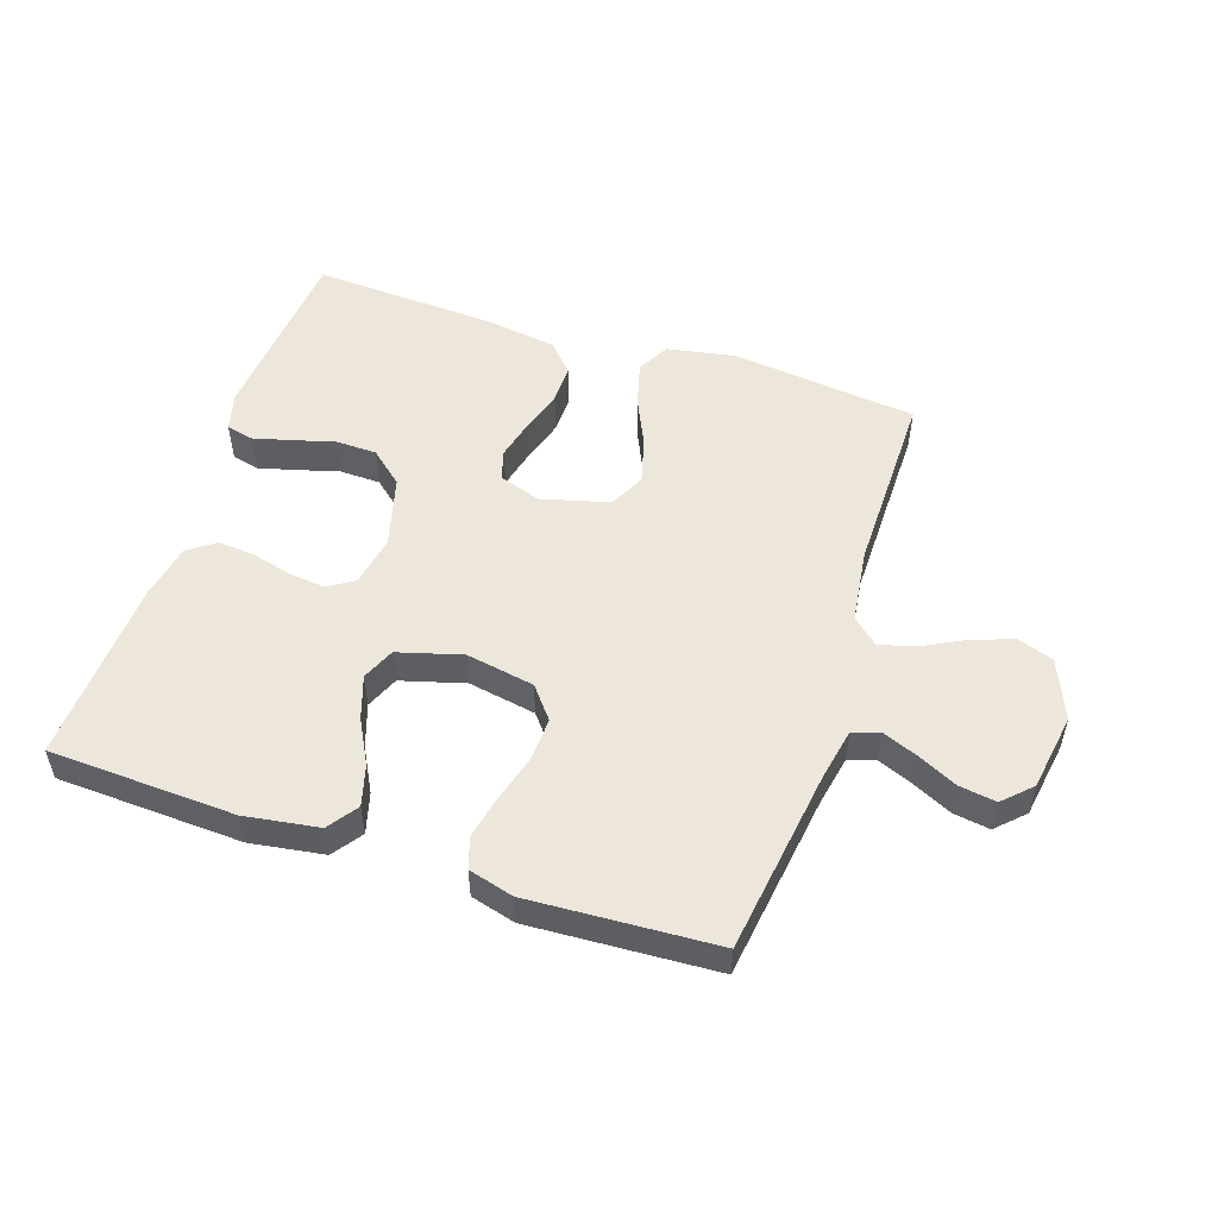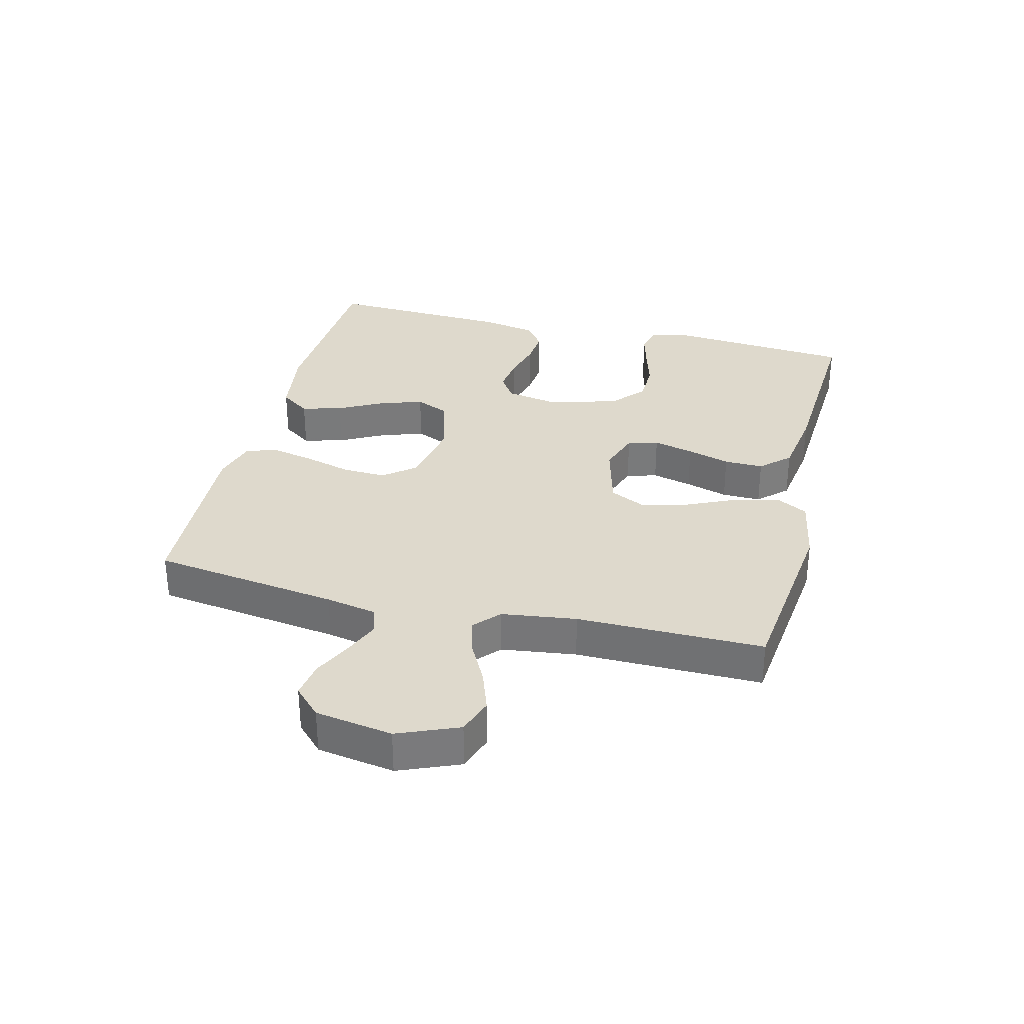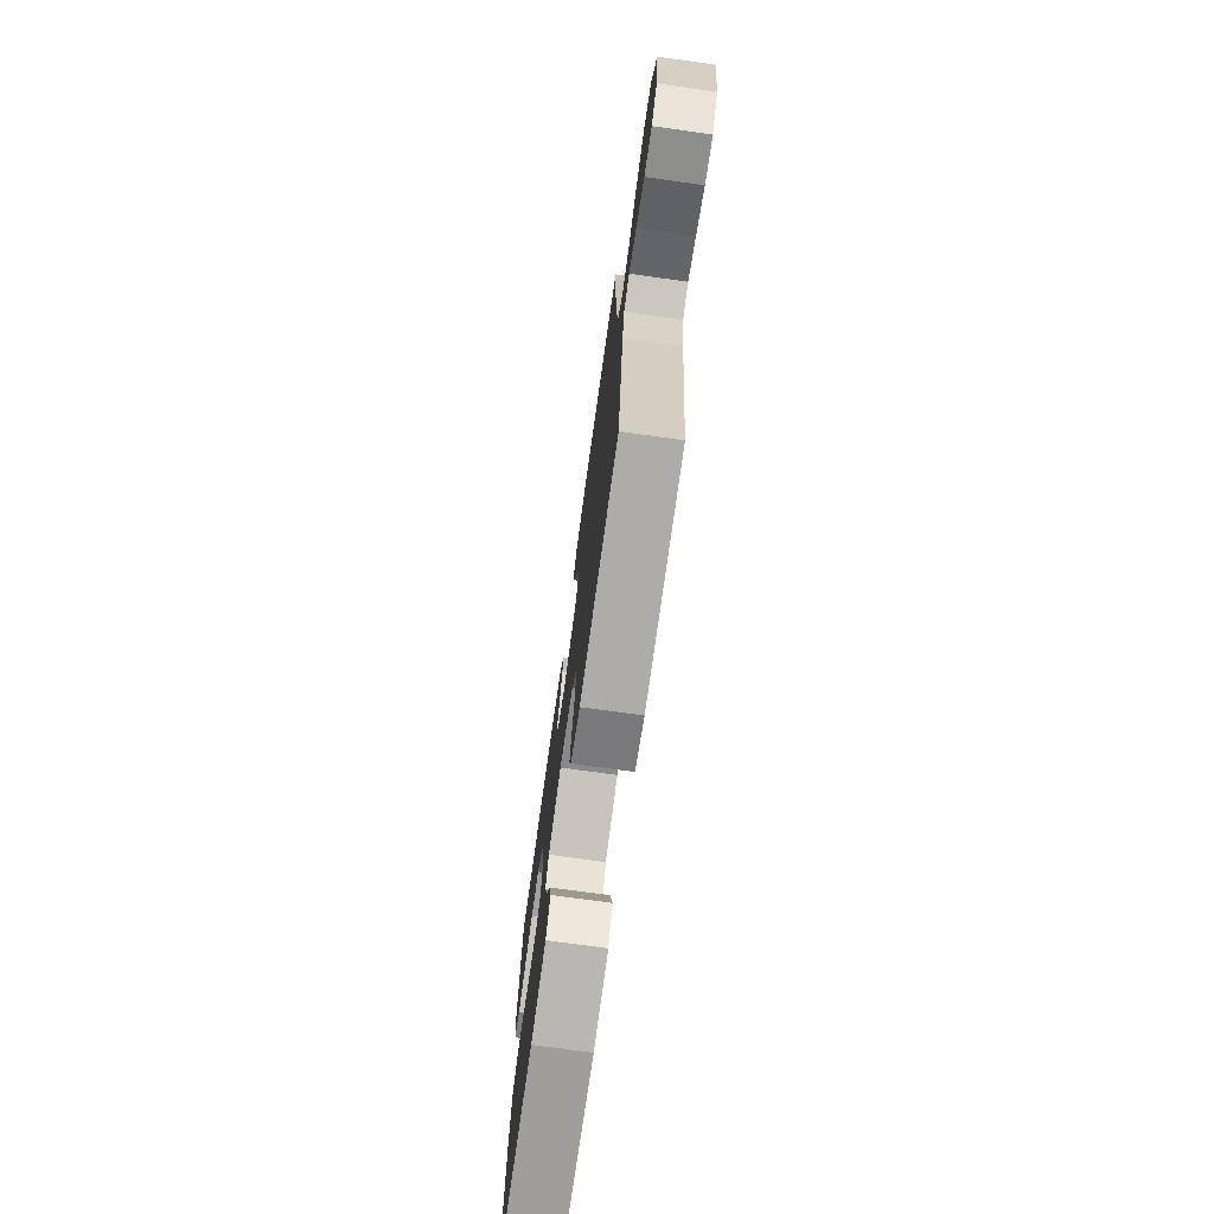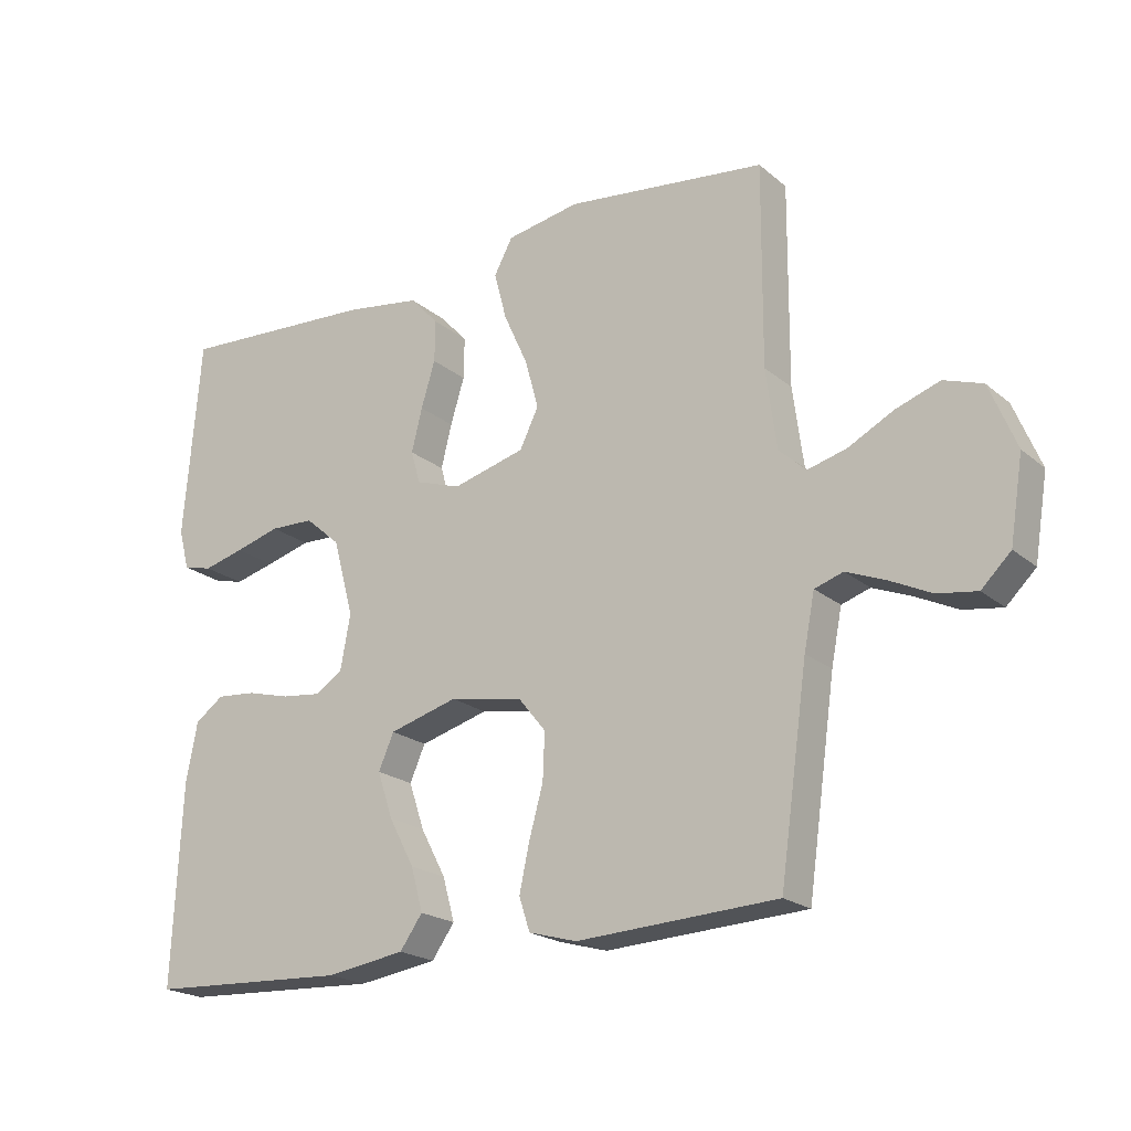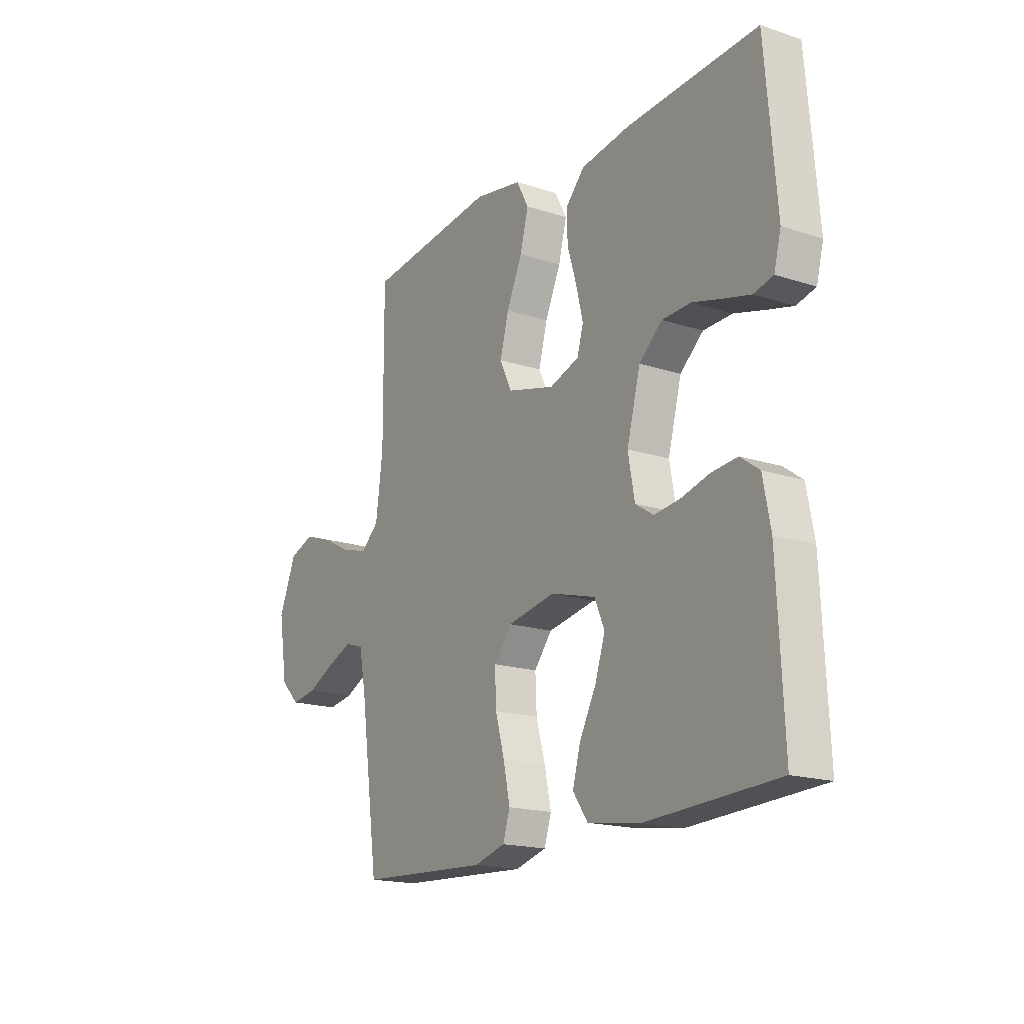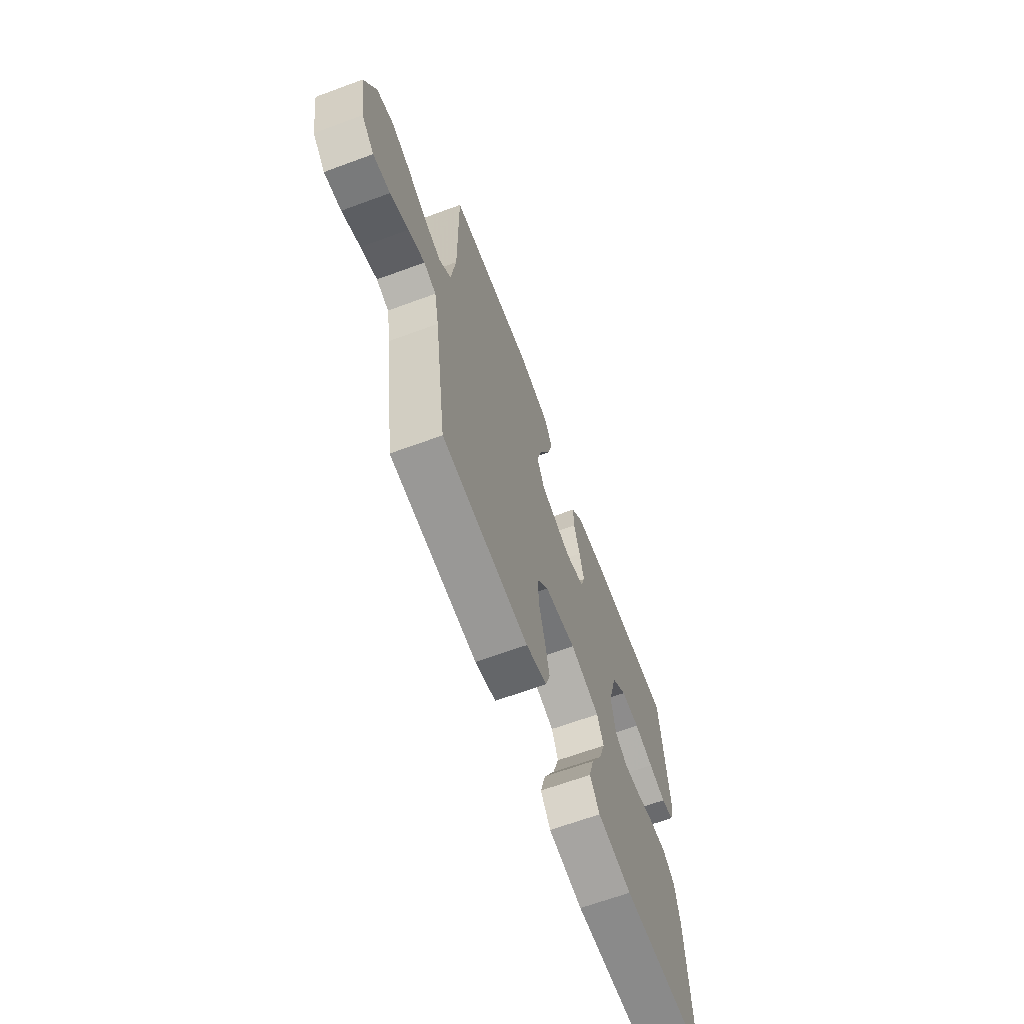
<metadata>
{"format":"obj","ext":"obj","renderer":"f3d","projection":"perspective","resolution":1024,"background":"white","views":[{"elev":52.2,"azim":-161.7,"up":"+Y"},{"elev":32.2,"azim":-76.0,"up":"+Y"},{"elev":-73.5,"azim":-97.9,"up":"+Z"},{"elev":-20.7,"azim":-145.4,"up":"+Z"},{"elev":-17.7,"azim":57.3,"up":"+Z"},{"elev":-65.9,"azim":-69.7,"up":"+Z"}]}
</metadata>
<code>
v -0.5 0.07 -0.5
v -0.542 0.07 -0.2
v -0.558 0.07 -0.118
v -0.601 0.07 -0.104
v -0.658 0.07 -0.127
v -0.722 0.07 -0.158
v -0.781 0.07 -0.167
v -0.825 0.07 -0.124
v -0.845 0.07 0
v -0.805 0.07 0.097
v -0.747 0.07 0.117
v -0.681 0.07 0.094
v -0.614 0.07 0.059
v -0.555 0.07 0.043
v -0.514 0.07 0.08
v -0.498 0.07 0.2
v -0.5 0.07 0.5
v -0.2 0.07 0.535
v -0.09 0.07 0.515
v -0.062 0.07 0.463
v -0.081 0.07 0.391
v -0.117 0.07 0.312
v -0.137 0.07 0.238
v -0.109 0.07 0.18
v 0 0.07 0.151
v 0.068 0.07 0.174
v 0.082 0.07 0.223
v 0.066 0.07 0.288
v 0.045 0.07 0.357
v 0.044 0.07 0.42
v 0.087 0.07 0.466
v 0.2 0.07 0.483
v 0.5 0.07 0.5
v 0.525 0.07 0.2
v 0.509 0.07 0.139
v 0.465 0.07 0.128
v 0.404 0.07 0.144
v 0.336 0.07 0.163
v 0.27 0.07 0.161
v 0.217 0.07 0.115
v 0.186 0.07 0
v 0.201 0.07 -0.082
v 0.243 0.07 -0.109
v 0.302 0.07 -0.102
v 0.367 0.07 -0.085
v 0.426 0.07 -0.08
v 0.469 0.07 -0.111
v 0.486 0.07 -0.2
v 0.5 0.07 -0.5
v 0.2 0.07 -0.514
v 0.081 0.07 -0.496
v 0.047 0.07 -0.448
v 0.065 0.07 -0.383
v 0.103 0.07 -0.311
v 0.126 0.07 -0.242
v 0.103 0.07 -0.189
v 0 0.07 -0.16
v -0.11 0.07 -0.18
v -0.151 0.07 -0.231
v -0.148 0.07 -0.301
v -0.127 0.07 -0.376
v -0.112 0.07 -0.446
v -0.128 0.07 -0.496
v -0.2 0.07 -0.516
v -0.5 0 -0.5
v -0.542 0 -0.2
v -0.558 0 -0.118
v -0.601 0 -0.104
v -0.658 0 -0.127
v -0.722 0 -0.158
v -0.781 0 -0.167
v -0.825 0 -0.124
v -0.845 0 0
v -0.805 0 0.097
v -0.747 0 0.117
v -0.681 0 0.094
v -0.614 0 0.059
v -0.555 0 0.043
v -0.514 0 0.08
v -0.498 0 0.2
v -0.5 0 0.5
v -0.2 0 0.535
v -0.09 0 0.515
v -0.062 0 0.463
v -0.081 0 0.391
v -0.117 0 0.312
v -0.137 0 0.238
v -0.109 0 0.18
v 0 0 0.151
v 0.068 0 0.174
v 0.082 0 0.223
v 0.066 0 0.288
v 0.045 0 0.357
v 0.044 0 0.42
v 0.087 0 0.466
v 0.2 0 0.483
v 0.5 0 0.5
v 0.525 0 0.2
v 0.509 0 0.139
v 0.465 0 0.128
v 0.404 0 0.144
v 0.336 0 0.163
v 0.27 0 0.161
v 0.217 0 0.115
v 0.186 0 0
v 0.201 0 -0.082
v 0.243 0 -0.109
v 0.302 0 -0.102
v 0.367 0 -0.085
v 0.426 0 -0.08
v 0.469 0 -0.111
v 0.486 0 -0.2
v 0.5 0 -0.5
v 0.2 0 -0.514
v 0.081 0 -0.496
v 0.047 0 -0.448
v 0.065 0 -0.383
v 0.103 0 -0.311
v 0.126 0 -0.242
v 0.103 0 -0.189
v 0 0 -0.16
v -0.11 0 -0.18
v -0.151 0 -0.231
v -0.148 0 -0.301
v -0.127 0 -0.376
v -0.112 0 -0.446
v -0.128 0 -0.496
v -0.2 0 -0.516
f 64 1 2
f 63 64 2
f 62 63 2
f 61 62 2
f 60 61 2
f 59 60 2 3
f 58 59 3 4
f 57 58 4
f 52 53 54
f 51 52 54
f 50 51 54
f 49 50 54
f 48 49 54
f 47 48 54
f 46 47 54
f 45 46 54
f 44 45 54
f 43 44 54 55
f 42 43 55 56
f 36 37 38
f 35 36 38
f 34 35 38
f 33 34 38
f 32 33 38
f 31 32 38
f 30 31 38
f 29 30 38
f 28 29 38
f 27 28 38 39
f 26 27 39 40
f 20 21 22
f 19 20 22
f 18 19 22
f 17 18 22
f 16 17 22
f 15 16 22 23
f 14 15 23 24
f 11 12 13
f 10 11 13
f 9 10 13
f 8 9 13
f 7 8 13
f 6 7 13
f 5 6 13
f 4 5 13 14
f 14 24 25
f 4 14 25
f 57 4 25
f 57 25 26
f 56 57 26
f 42 56 26
f 41 42 26
f 26 40 41
f 66 65 128
f 66 128 127
f 66 127 126
f 66 126 125
f 66 125 124
f 67 66 124 123
f 68 67 123 122
f 68 122 121
f 118 117 116
f 118 116 115
f 118 115 114
f 118 114 113
f 118 113 112
f 118 112 111
f 118 111 110
f 118 110 109
f 118 109 108
f 119 118 108 107
f 120 119 107 106
f 102 101 100
f 102 100 99
f 102 99 98
f 102 98 97
f 102 97 96
f 102 96 95
f 102 95 94
f 102 94 93
f 102 93 92
f 103 102 92 91
f 104 103 91 90
f 86 85 84
f 86 84 83
f 86 83 82
f 86 82 81
f 86 81 80
f 87 86 80 79
f 88 87 79 78
f 77 76 75
f 77 75 74
f 77 74 73
f 77 73 72
f 77 72 71
f 77 71 70
f 77 70 69
f 78 77 69 68
f 89 88 78
f 89 78 68
f 89 68 121
f 90 89 121
f 90 121 120
f 90 120 106
f 90 106 105
f 105 104 90
f 1 65 66 2
f 2 66 67 3
f 3 67 68 4
f 4 68 69 5
f 5 69 70 6
f 6 70 71 7
f 7 71 72 8
f 8 72 73 9
f 9 73 74 10
f 10 74 75 11
f 11 75 76 12
f 12 76 77 13
f 13 77 78 14
f 14 78 79 15
f 15 79 80 16
f 16 80 81 17
f 17 81 82 18
f 18 82 83 19
f 19 83 84 20
f 20 84 85 21
f 21 85 86 22
f 22 86 87 23
f 23 87 88 24
f 24 88 89 25
f 25 89 90 26
f 26 90 91 27
f 27 91 92 28
f 28 92 93 29
f 29 93 94 30
f 30 94 95 31
f 31 95 96 32
f 32 96 97 33
f 33 97 98 34
f 34 98 99 35
f 35 99 100 36
f 36 100 101 37
f 37 101 102 38
f 38 102 103 39
f 39 103 104 40
f 40 104 105 41
f 41 105 106 42
f 42 106 107 43
f 43 107 108 44
f 44 108 109 45
f 45 109 110 46
f 46 110 111 47
f 47 111 112 48
f 48 112 113 49
f 49 113 114 50
f 50 114 115 51
f 51 115 116 52
f 52 116 117 53
f 53 117 118 54
f 54 118 119 55
f 55 119 120 56
f 56 120 121 57
f 57 121 122 58
f 58 122 123 59
f 59 123 124 60
f 60 124 125 61
f 61 125 126 62
f 62 126 127 63
f 63 127 128 64
f 64 128 65 1

</code>
